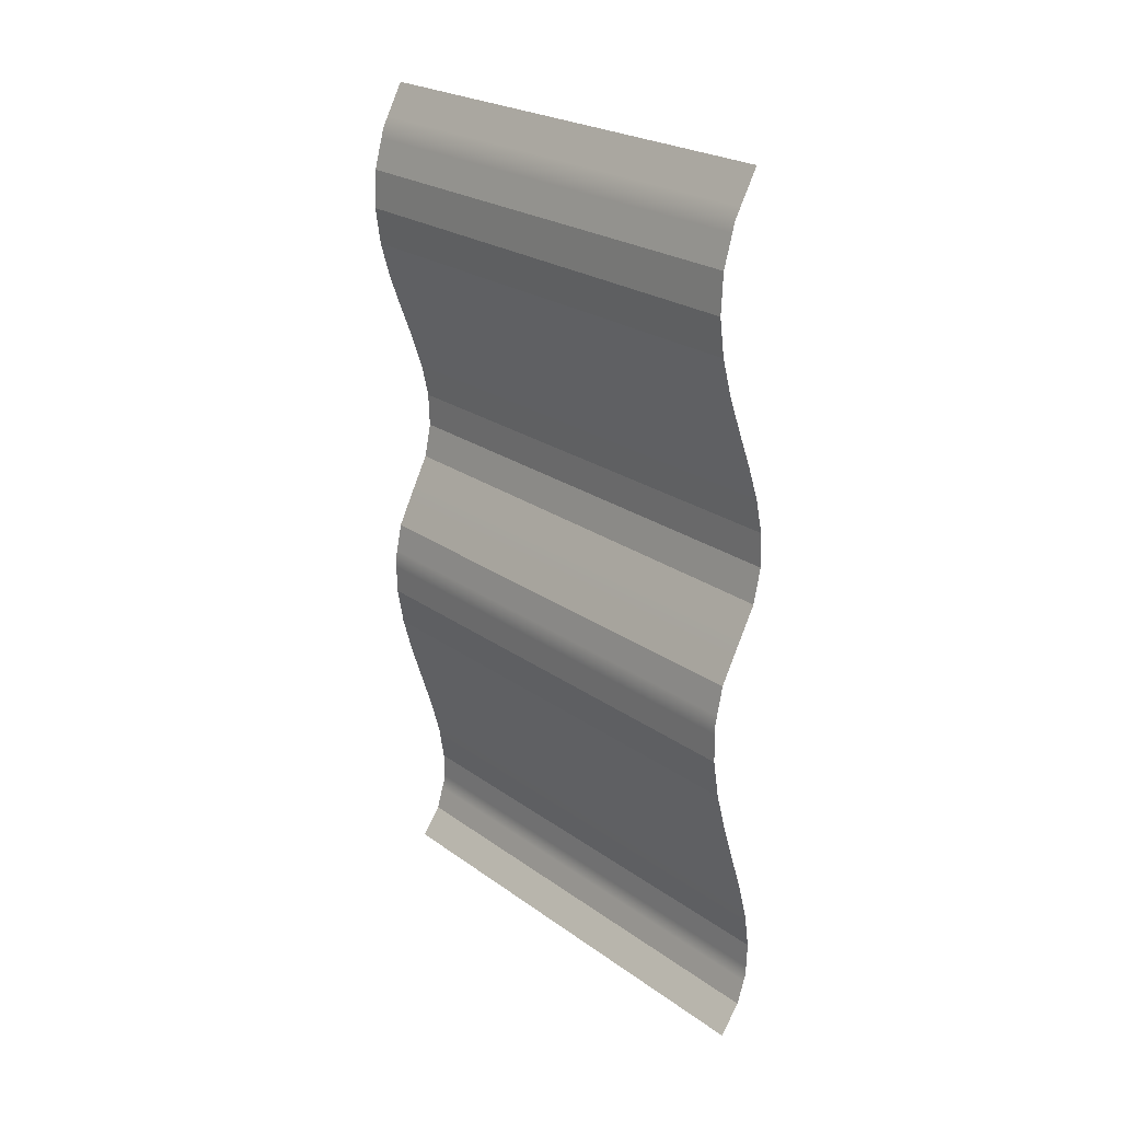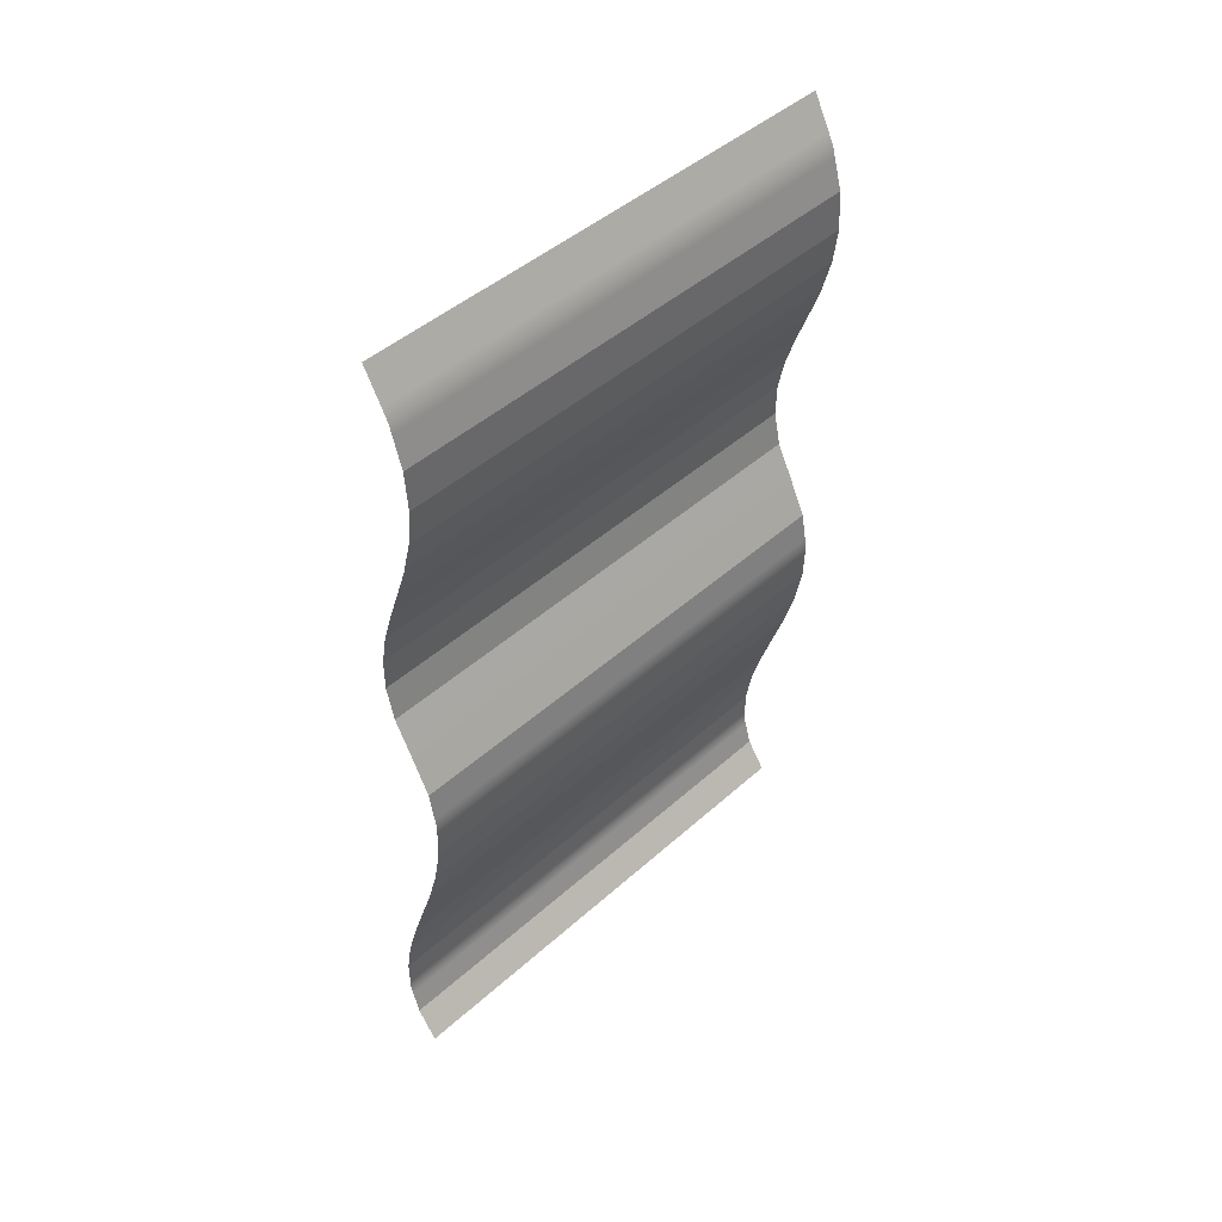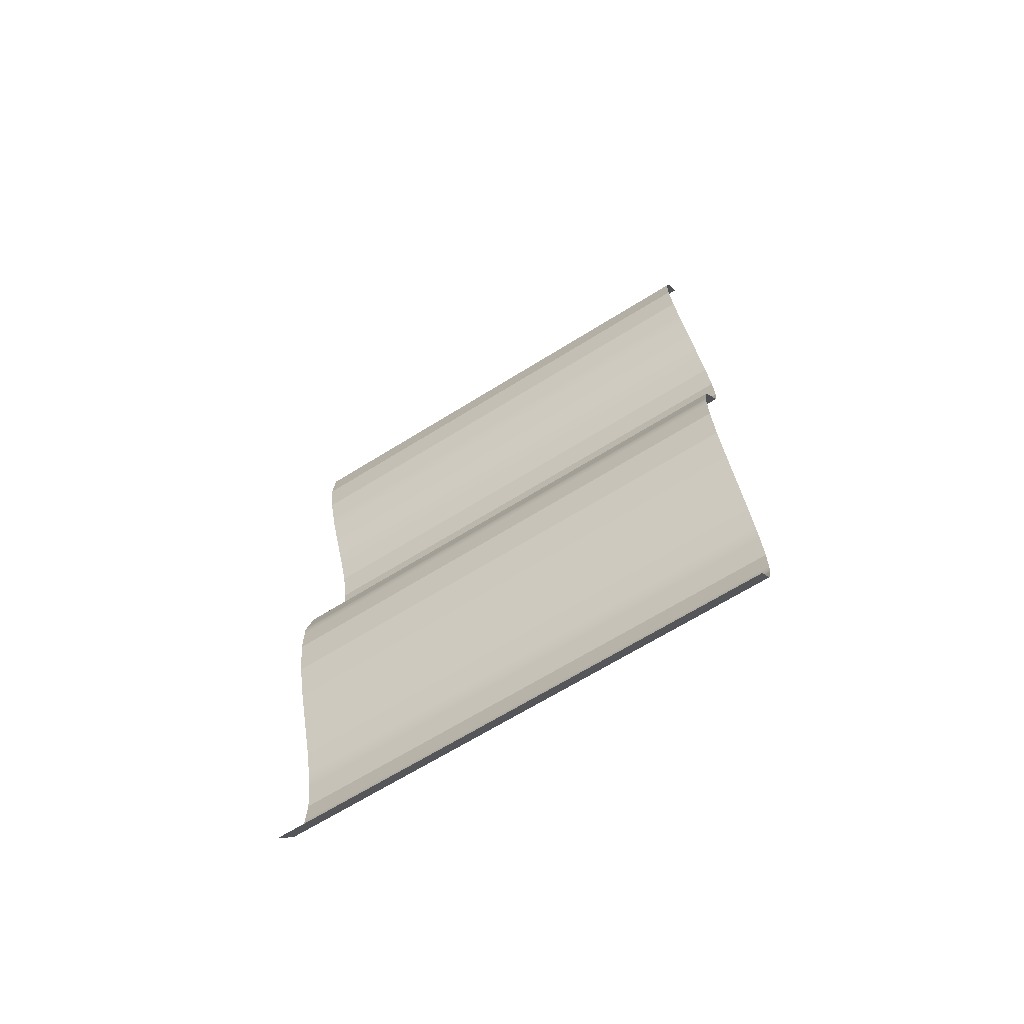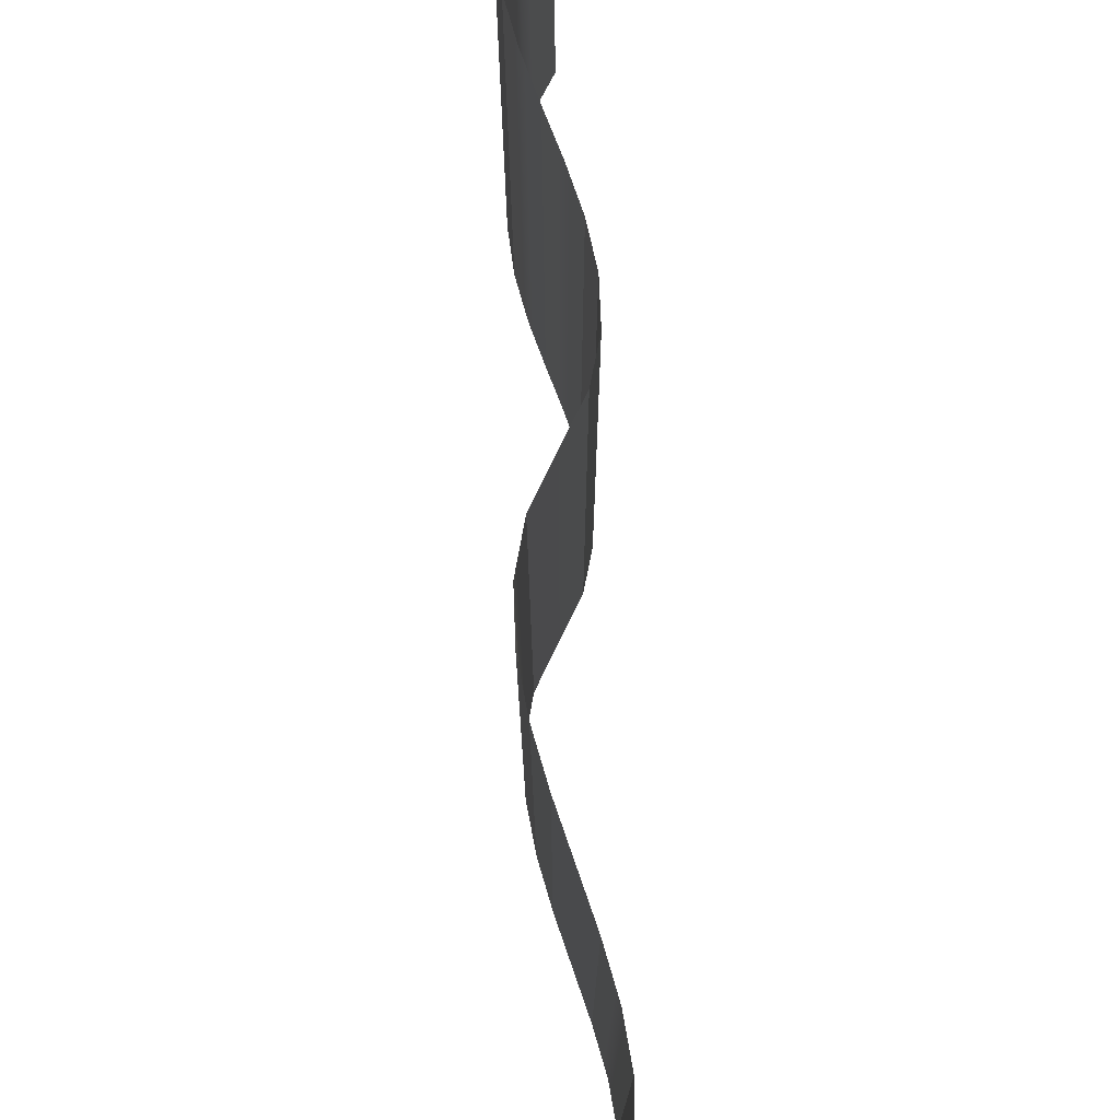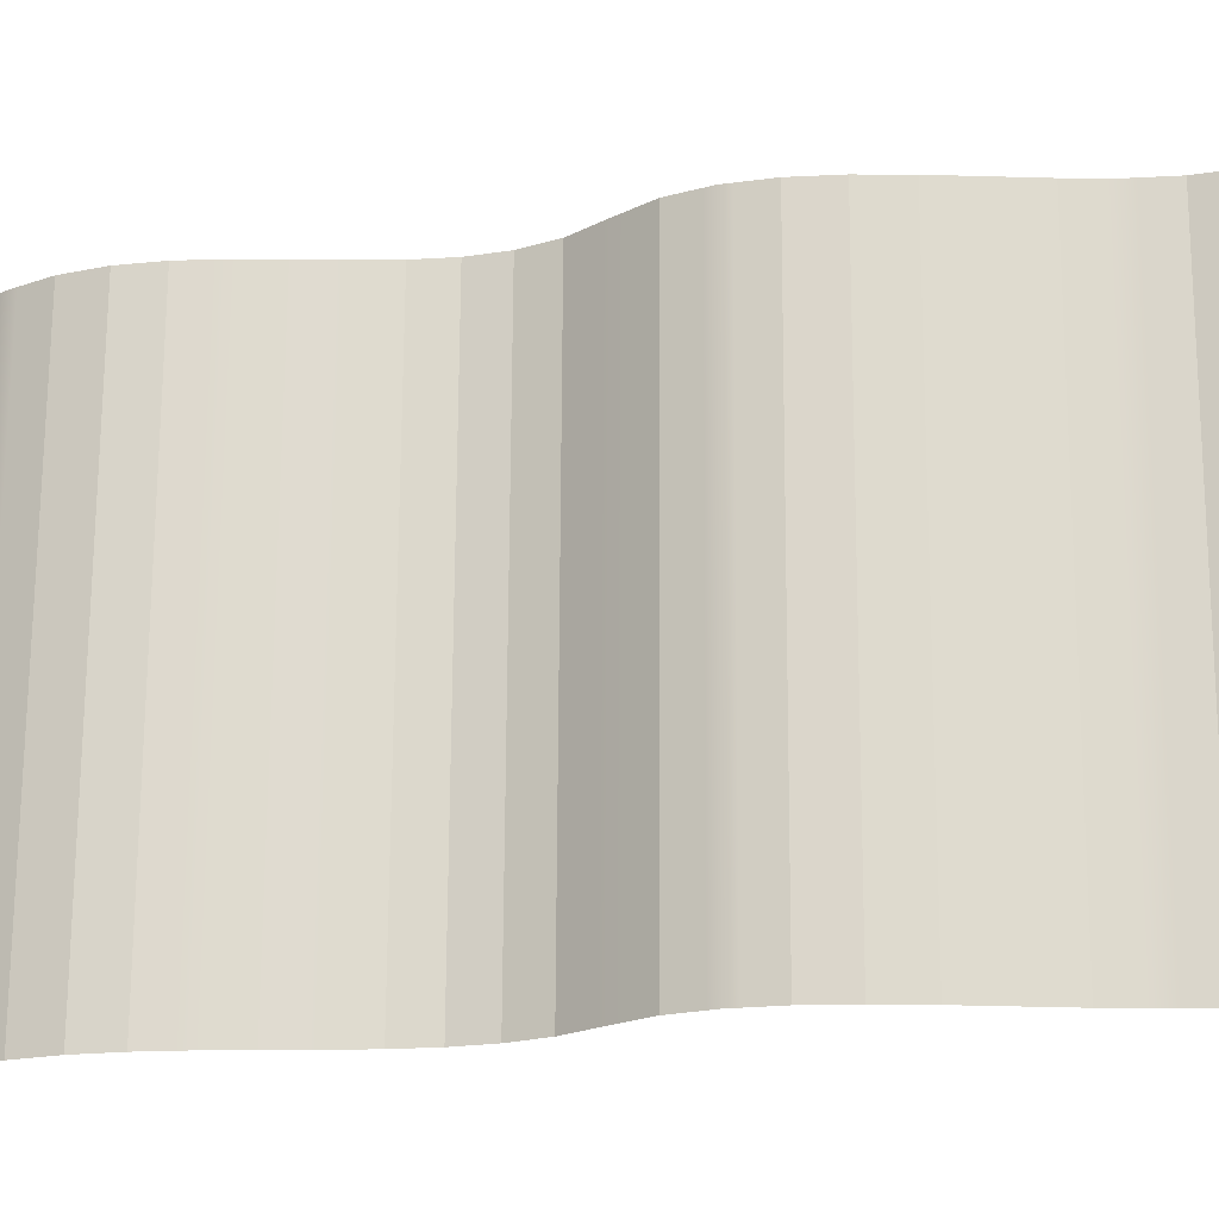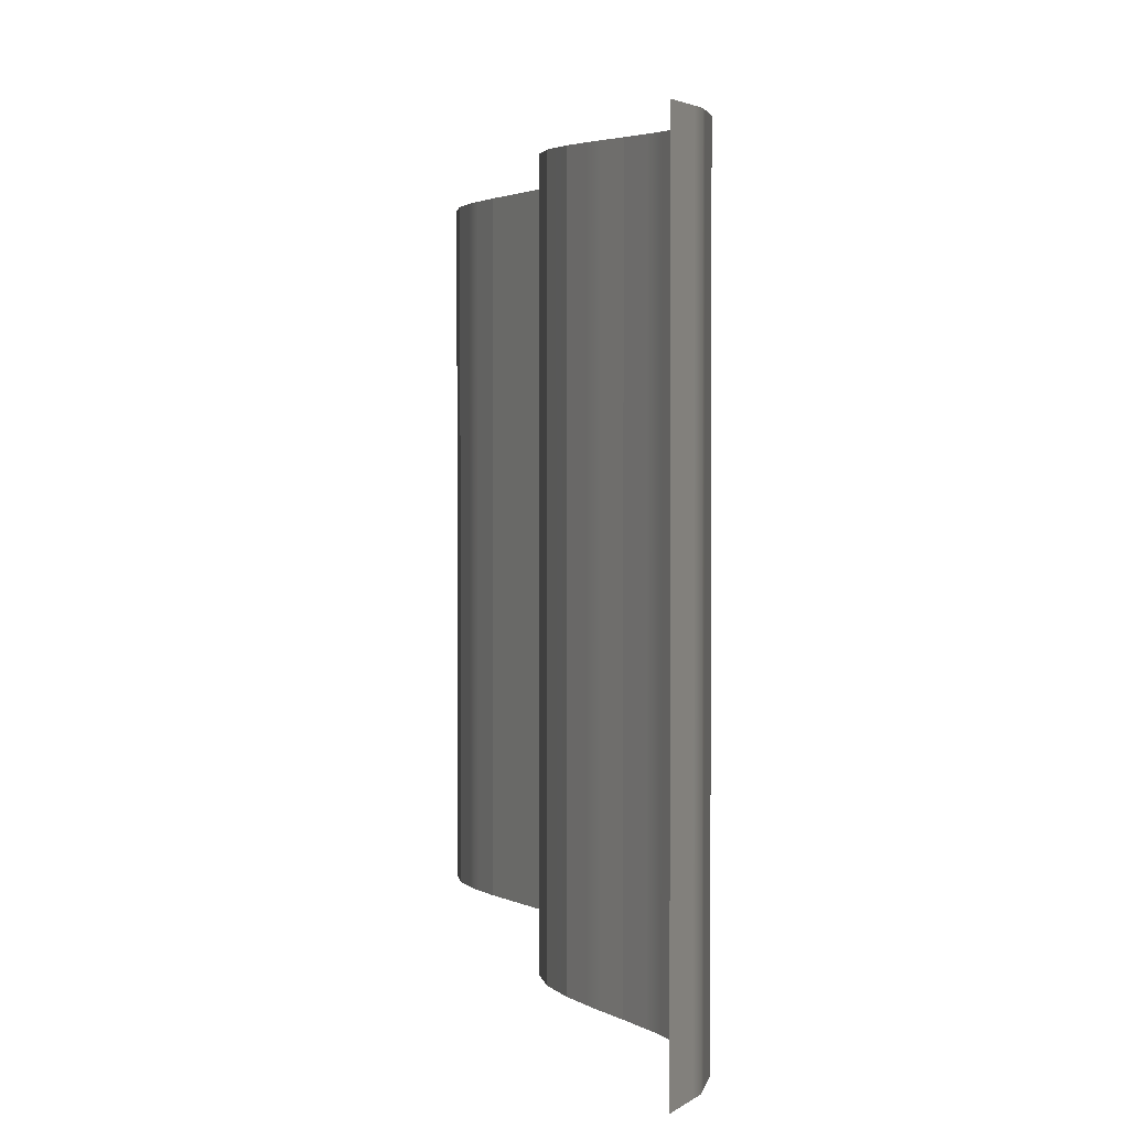
<metadata>
{"format":"obj","ext":"obj","renderer":"f3d","projection":"perspective","resolution":1024,"background":"white","views":[{"elev":23.5,"azim":-40.4,"up":"+Y"},{"elev":46.0,"azim":-135.8,"up":"+Y"},{"elev":-67.3,"azim":-58.0,"up":"+Y"},{"elev":75.8,"azim":-0.9,"up":"+Z"},{"elev":-19.3,"azim":-73.3,"up":"+Z"},{"elev":2.6,"azim":172.8,"up":"+Z"}]}
</metadata>
<code>
o BezierCurve.003
v 0.06402 -1.37 -0.8449
v 0.08028 -1.354 0.8296
v 0.08122 -1.345 -0.8448
v -0.08687 -0.2823 -0.831
v -0.08718 -0.324 0.8431
v -0.08781 -0.2913 0.8435
v 0.02909 -0.7781 -0.8376
v 0.03886 -0.8196 0.8363
v 0.02815 -0.7871 0.8368
v -0.007044 1.467 -0.8451
v 0.01147 1.494 0.8293
v -0.007983 1.458 0.8294
v 0.08169 0.3529 -0.8313
v 0.07998 0.3725 0.8428
v 0.08092 0.3815 -0.8316
v -0.04369 -0.5467 -0.8342
v -0.03536 -0.589 0.8398
v -0.04463 -0.5558 0.8402
v 0.06993 -0.9072 -0.8396
v 0.07771 -0.9478 0.8344
v 0.06899 -0.9162 0.8348
v -0.01207 0.6973 -0.8366
v -0.02374 0.7173 0.8373
v -0.01301 0.6883 0.8378
v 0.02937 0.5817 -0.8347
v 0.01917 0.6013 0.8393
v 0.02011 0.6103 -0.8352
v 0.02962 -1.419 -0.8451
v 0.04588 -1.403 0.8295
v 0.04682 -1.394 -0.845
v -0.0875 -0.2496 -0.8306
v -0.08844 -0.2587 0.8438
v 0.0505 -0.8431 -0.8386
v 0.06026 -0.8847 0.8353
v 0.04956 -0.8521 0.8358
v 0.1109 -1.093 -0.8422
v 0.1149 -1.132 0.8318
v 0.1159 -1.123 -0.8426
v 0.08322 0.2956 -0.8306
v 0.08151 0.3152 0.8435
v 0.08245 0.3243 -0.831
v -0.05296 -0.5134 -0.8337
v -0.05389 -0.5225 0.8407
v 0.08737 -0.9704 -0.8405
v 0.09516 -1.011 0.8334
v 0.08643 -0.9794 0.8339
v 0.04375 0.1215 -0.8294
v 0.05797 0.142 0.845
v 0.05891 0.151 -0.8294
v 0.0479 0.5243 -0.8337
v 0.03769 0.544 0.8402
v 0.03863 0.553 -0.8342
v 0.06308 -1.379 0.8295
v -0.08624 -0.3149 -0.8313
v -0.08655 -0.3566 0.8428
v -0.1065 1.19 -0.8436
v -0.1055 1.214 0.8305
v -0.1046 1.223 -0.844
v 0.101 -1.032 -0.8414
v 0.105 -1.072 0.8326
v 0.106 -1.063 -0.8418
v 0.08075 0.3438 0.8431
v -0.03442 -0.58 -0.8347
v -0.0261 -0.6223 0.8393
v 0.1133 -1.238 -0.844
v 0.1043 -1.274 0.8303
v 0.1124 -1.247 0.8305
v 0.01344 0.06236 -0.8292
v 0.02765 0.08286 0.8452
v 0.02859 0.09191 -0.8293
v 0.02843 0.5726 0.8398
v 0.01241 -1.443 -0.8451
v 0.02868 -1.428 0.8294
v -0.02516 -0.6133 -0.8352
v -0.01521 -0.6554 0.8388
v -0.1105 1.125 -0.843
v -0.1094 1.148 0.8311
v -0.1085 1.157 -0.8433
v 0.11 -1.102 0.8322
v 0.08398 0.267 -0.8303
v 0.08228 0.2866 0.8438
v -0.0228 0.7263 -0.8371
v -0.03408 0.7469 0.8368
v 0.09727 -1.292 -0.8444
v 0.0883 -1.328 0.8298
v 0.09633 -1.301 0.83
v 0.04281 0.1124 0.8451
v 0.05716 0.4957 -0.8333
v 0.04696 0.5153 0.8407
v 0.07771 0.238 -0.8301
v 0.08304 0.2579 0.8441
v -0.003385 -0.6794 -0.8361
v 0.006561 -0.7215 0.8378
v -0.004324 -0.6885 0.8383
v -0.1075 1.181 0.8308
v 0.0961 -1.002 -0.841
v 0.1001 -1.041 0.833
v -0.08561 -0.3476 -0.8316
v -0.0807 -0.3898 0.8424
v -0.04347 0.7855 -0.8381
v -0.05475 0.806 0.8358
v -0.04441 0.7765 0.8363
v 0.1053 -1.265 -0.8442
v -0.001722 0.03281 -0.8291
v 0.0125 0.05331 0.8452
v -0.1085 1.061 -0.8422
v -0.1134 1.083 0.8318
v -0.1125 1.092 -0.8426
v 0.06517 0.18 -0.8297
v 0.0705 0.1999 0.8446
v 0.07144 0.209 -0.8299
v -0.01427 -0.6464 -0.8356
v -0.1114 1.116 0.8315
v 0.0631 0.4672 -0.8329
v 0.05622 0.4866 0.8412
v -0.07392 -0.4139 -0.8325
v -0.06901 -0.4561 0.8416
v -0.07486 -0.4229 0.842
v -0.03314 0.7559 -0.8376
v 0.08924 -1.318 -0.8446
v -0.06256 -0.0897 -0.8294
v -0.04829 -0.06812 0.8451
v -0.0635 -0.09875 0.845
v -0.1005 0.9977 -0.8414
v -0.1054 1.02 0.8326
v -0.1045 1.029 -0.8418
v 0.07677 0.2289 0.8443
v 0.0075 -0.7125 -0.8366
v 0.01745 -0.7546 0.8373
v 0.07498 0.4101 -0.832
v 0.0681 0.4296 0.842
v 0.06904 0.4386 -0.8325
v -0.07977 -0.3807 -0.832
v -0.05381 0.8151 -0.8386
v -0.06509 0.8356 0.8353
v -0.03214 -0.02844 -0.8293
v -0.01787 -0.006868 0.8452
v -0.03308 -0.03749 0.8452
v -0.1094 1.051 0.8322
v 0.06424 0.171 0.8448
v 0.1139 -1.209 -0.8436
v 0.06216 0.4581 0.8416
v -0.06807 -0.447 -0.8329
v -0.06316 -0.4892 0.8412
v -0.08174 -0.1851 -0.8301
v -0.08907 -0.226 0.8441
v -0.08813 -0.217 -0.8303
v -0.04735 -0.05907 -0.8294
v -0.0965 0.9662 -0.841
v -0.1014 0.9886 0.833
v -0.0752 1.325 -0.8446
v -0.06635 1.35 0.8296
v -0.06542 1.359 -0.8448
v 0.1152 -1.152 -0.843
v 0.1136 -1.19 0.8311
v 0.1146 -1.181 -0.8433
v 0.07404 0.401 0.8424
v -0.08841 0.9358 -0.8405
v -0.09744 0.9572 0.8334
v -0.06896 -0.1215 -0.8297
v -0.07628 -0.1624 0.8446
v -0.07534 -0.1533 -0.8299
v -0.01693 0.002181 -0.8292
v -0.002661 0.02376 0.8453
v -0.0469 1.386 0.8295
v -0.09478 1.257 -0.8442
v -0.08593 1.282 0.83
v -0.08499 1.291 -0.8444
v 0.113 -1.219 0.8308
v 0.008442 0.6303 0.8388
v -0.07224 0.8751 -0.8396
v -0.08127 0.8964 0.8344
v -0.08033 0.9054 -0.8401
v -0.08267 -0.1942 0.8443
v 0.01839 -0.7456 -0.8371
v -0.0265 1.431 -0.845
v -0.02744 1.422 0.8295
v -0.07614 1.316 0.8298
v 0.1143 -1.161 0.8315
v 0.0612 -0.8756 -0.8391
v -0.001347 0.6683 -0.8361
v -0.002286 0.6593 0.8383
v -0.08935 0.9268 0.8339
v -0.06989 -0.1306 0.8448
v 0.03979 -0.8106 -0.8381
v -0.04596 1.395 -0.8449
v -0.09571 1.248 0.8303
v -0.06222 -0.4802 -0.8333
v 0.07865 -0.9388 -0.8401
v 0.009381 0.6393 -0.8356
v -0.06415 0.8447 -0.8391
v -0.07318 0.866 0.8348
v 0.01241 1.503 -0.8451
v 0.01147 -1.452 0.8293
f 1 2 3
f 4 5 6
f 7 8 9
f 10 12 11
f 13 14 15
f 16 17 18
f 19 20 21
f 22 24 23
f 25 26 27
f 28 29 30
f 31 6 32
f 33 34 35
f 36 38 37
f 39 40 41
f 42 18 43
f 44 45 46
f 47 48 49
f 50 51 52
f 30 53 1
f 54 55 5
f 56 57 58
f 59 61 60
f 41 62 13
f 63 64 17
f 65 66 67
f 68 69 70
f 52 71 25
f 72 73 28
f 74 75 64
f 76 77 78
f 61 36 79
f 80 81 39
f 82 23 83
f 84 85 86
f 70 87 47
f 88 89 50
f 90 91 80
f 92 93 94
f 78 95 56
f 96 59 97
f 98 99 55
f 100 102 101
f 103 86 66
f 104 105 68
f 106 107 108
f 109 110 111
f 112 94 75
f 108 113 76
f 114 115 88
f 116 117 118
f 119 83 102
f 120 2 85
f 121 123 122
f 124 125 126
f 111 127 90
f 128 129 93
f 130 131 132
f 133 118 99
f 134 101 135
f 136 138 137
f 126 139 106
f 49 140 109
f 141 65 67
f 132 142 114
f 143 144 117
f 145 147 146
f 148 122 138
f 149 150 124
f 151 152 153
f 154 156 155
f 15 157 130
f 158 159 149
f 160 162 161
f 163 137 164
f 153 152 165
f 166 167 168
f 156 141 169
f 27 26 170
f 171 172 173
f 162 145 174
f 175 9 129
f 176 177 12
f 168 178 151
f 38 154 179
f 180 21 34
f 181 182 24
f 173 183 158
f 121 160 184
f 147 32 146
f 185 35 8
f 186 165 177
f 58 187 166
f 188 43 144
f 189 46 20
f 190 170 182
f 191 192 171
f 1 53 2
f 4 54 5
f 7 185 8
f 10 11 193
f 13 62 14
f 16 63 17
f 19 189 20
f 22 23 82
f 25 71 26
f 28 73 29
f 31 4 6
f 33 180 34
f 36 37 79
f 39 81 40
f 42 16 18
f 44 96 45
f 47 87 48
f 50 89 51
f 30 29 53
f 54 98 55
f 56 95 57
f 59 60 97
f 41 40 62
f 63 74 64
f 65 103 66
f 68 105 69
f 52 51 71
f 72 194 73
f 74 112 75
f 76 113 77
f 61 79 60
f 80 91 81
f 82 83 119
f 84 120 85
f 70 69 87
f 88 115 89
f 90 127 91
f 92 128 93
f 78 77 95
f 96 97 45
f 98 133 99
f 100 101 134
f 103 84 86
f 104 164 105
f 106 139 107
f 109 140 110
f 112 92 94
f 108 107 113
f 114 142 115
f 116 143 117
f 119 102 100
f 120 3 2
f 121 122 148
f 124 150 125
f 111 110 127
f 128 175 129
f 130 157 131
f 133 116 118
f 134 135 191
f 136 137 163
f 126 125 139
f 49 48 140
f 141 67 169
f 132 131 142
f 143 188 144
f 145 146 174
f 148 138 136
f 149 159 150
f 151 178 152
f 154 155 179
f 15 14 157
f 158 183 159
f 160 161 184
f 163 164 104
f 153 165 186
f 166 187 167
f 156 169 155
f 27 170 190
f 171 192 172
f 162 174 161
f 175 7 9
f 176 12 10
f 168 167 178
f 38 179 37
f 180 19 21
f 181 24 22
f 173 172 183
f 121 184 123
f 147 31 32
f 185 33 35
f 186 177 176
f 58 57 187
f 188 42 43
f 189 44 46
f 190 182 181
f 191 135 192

</code>
